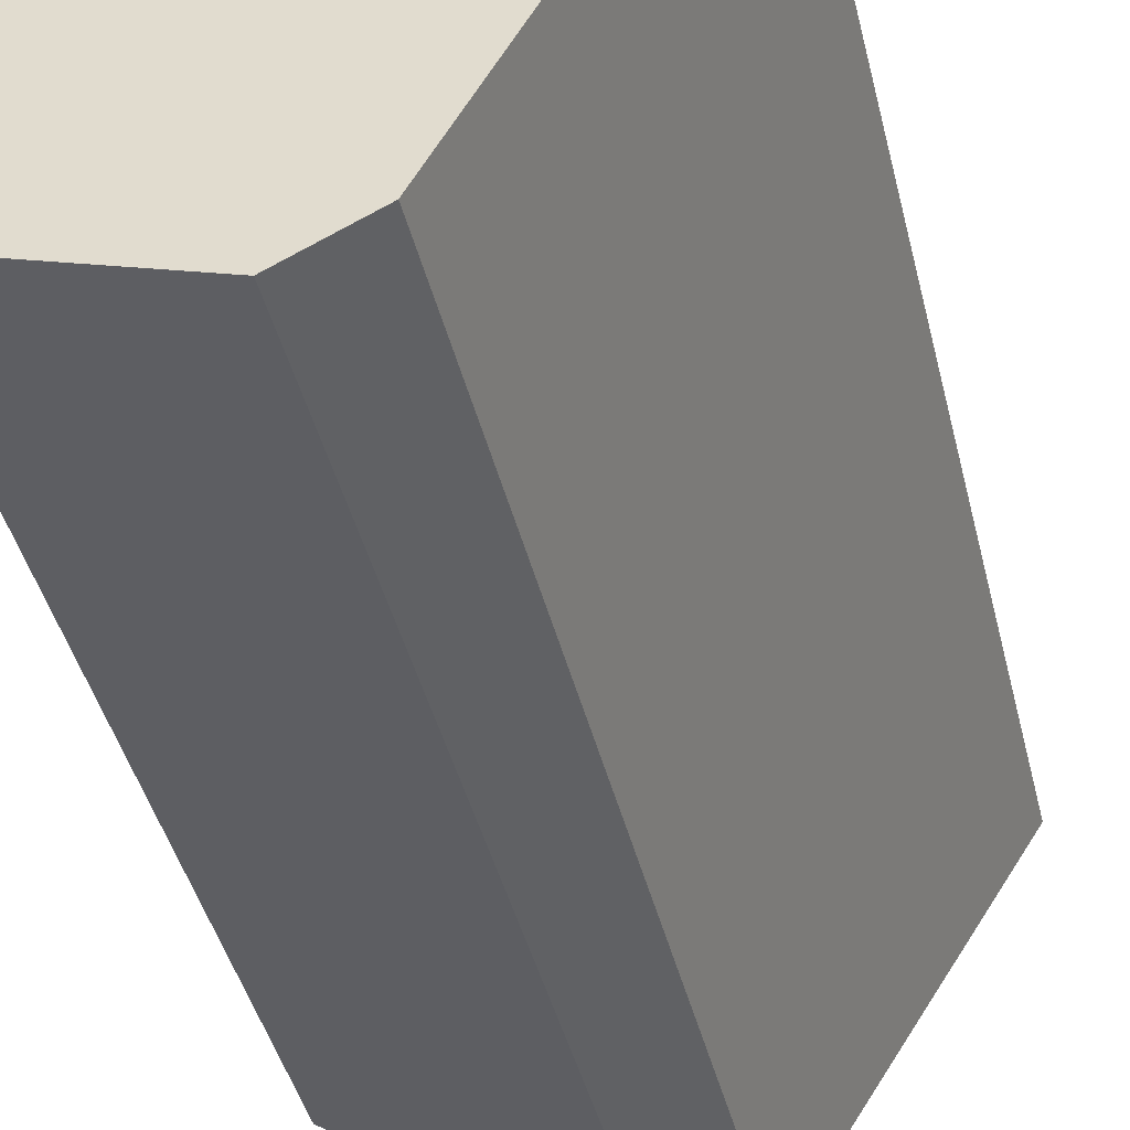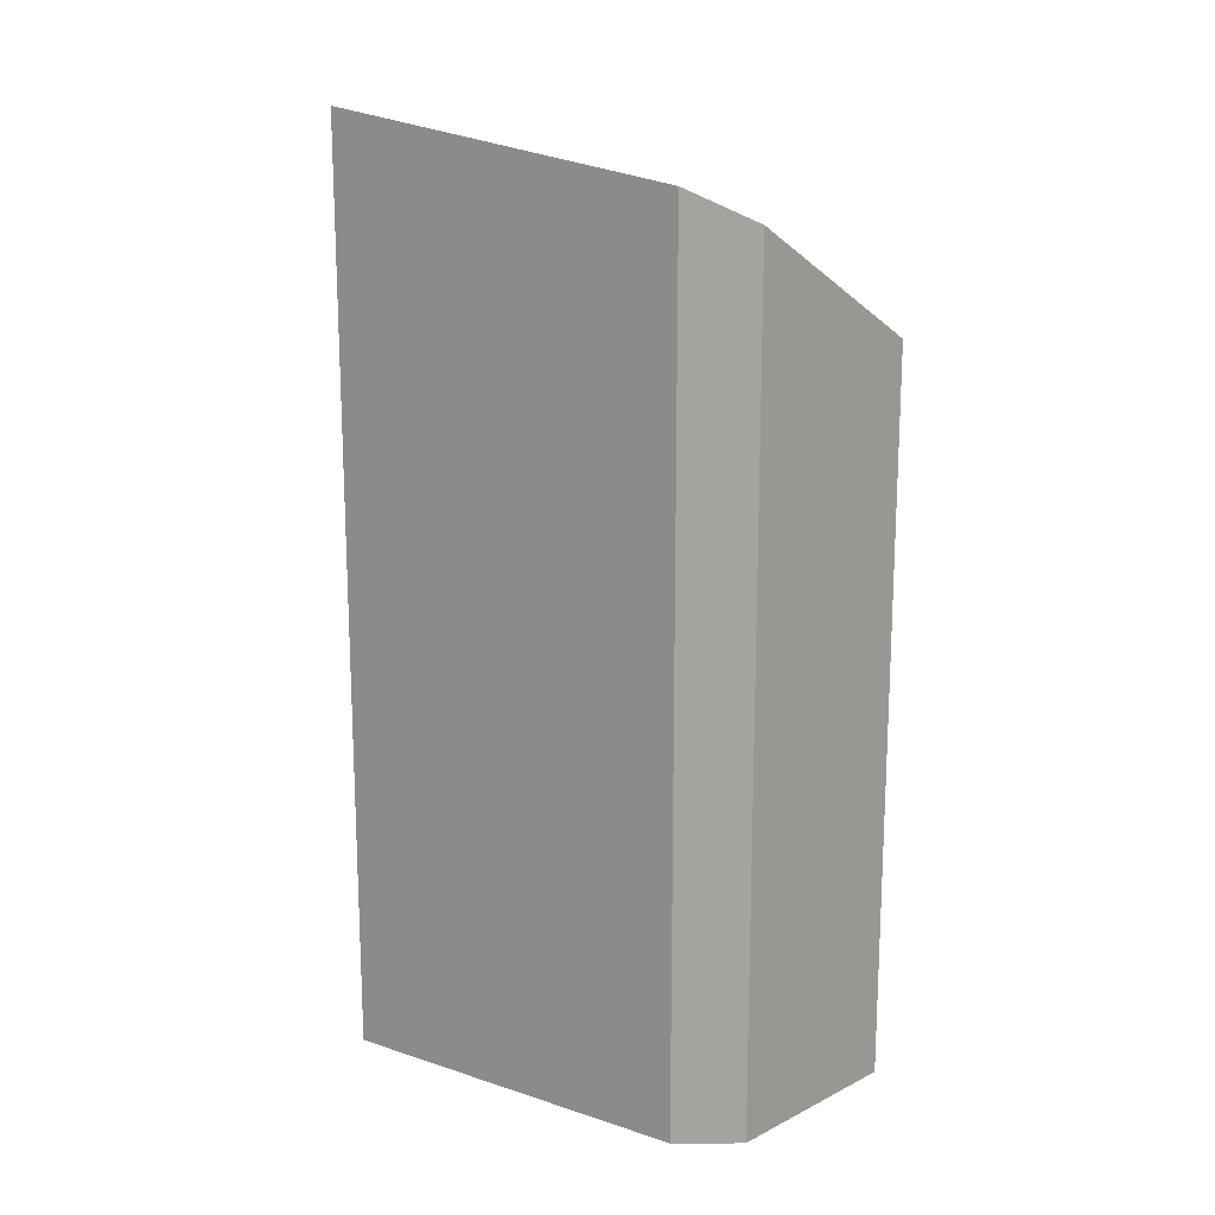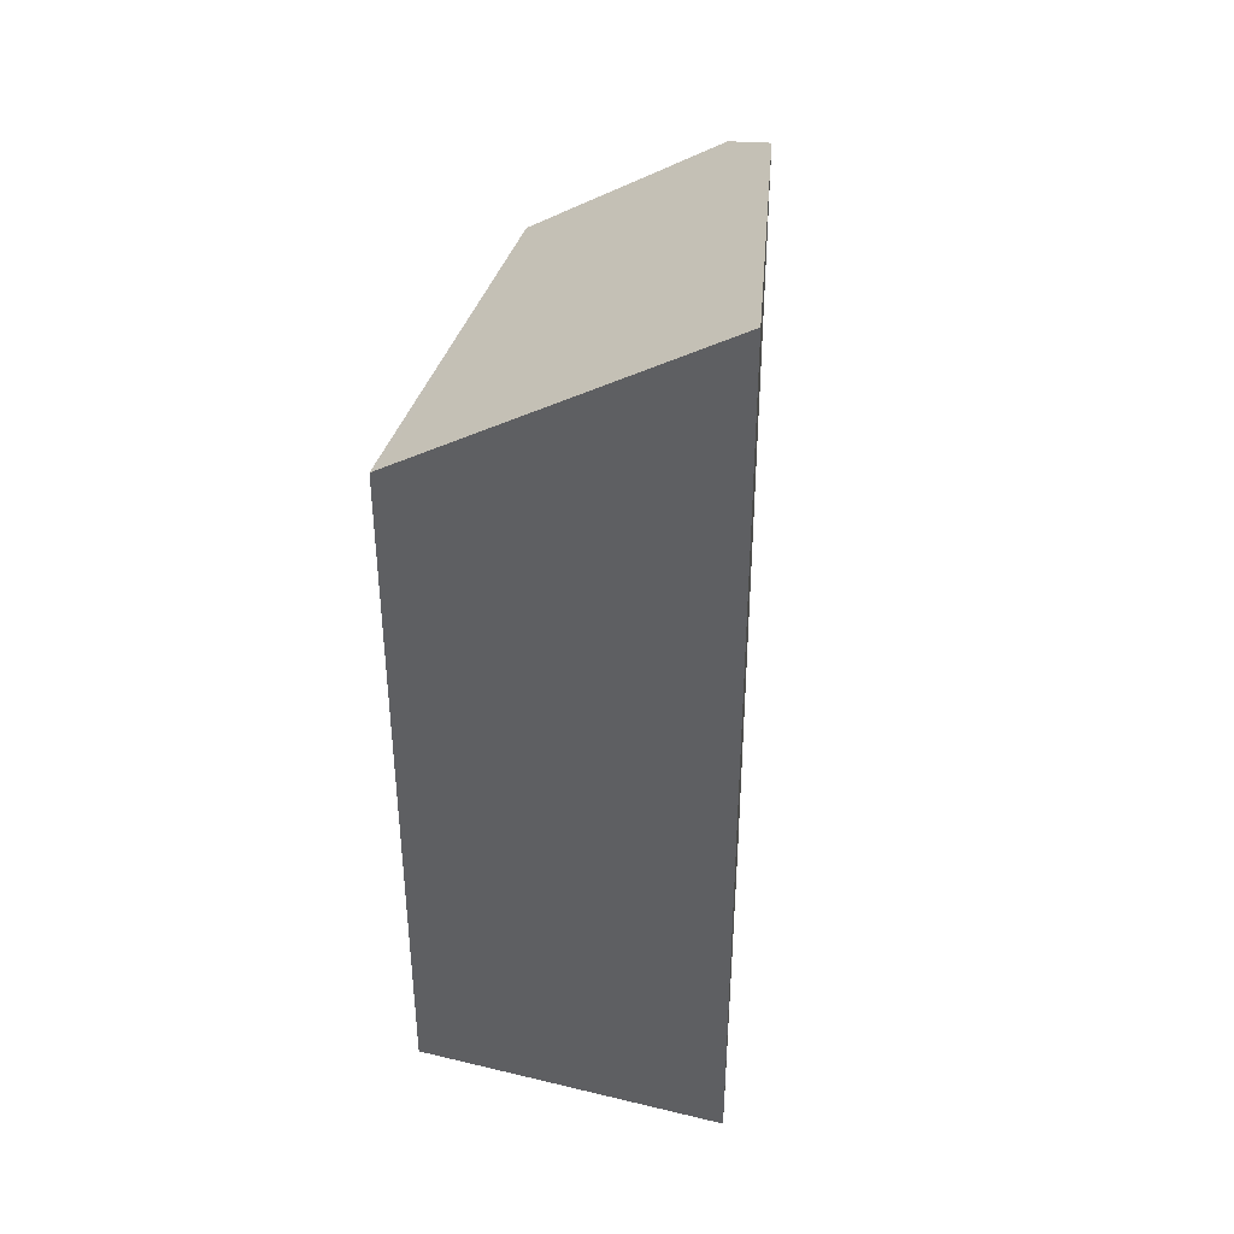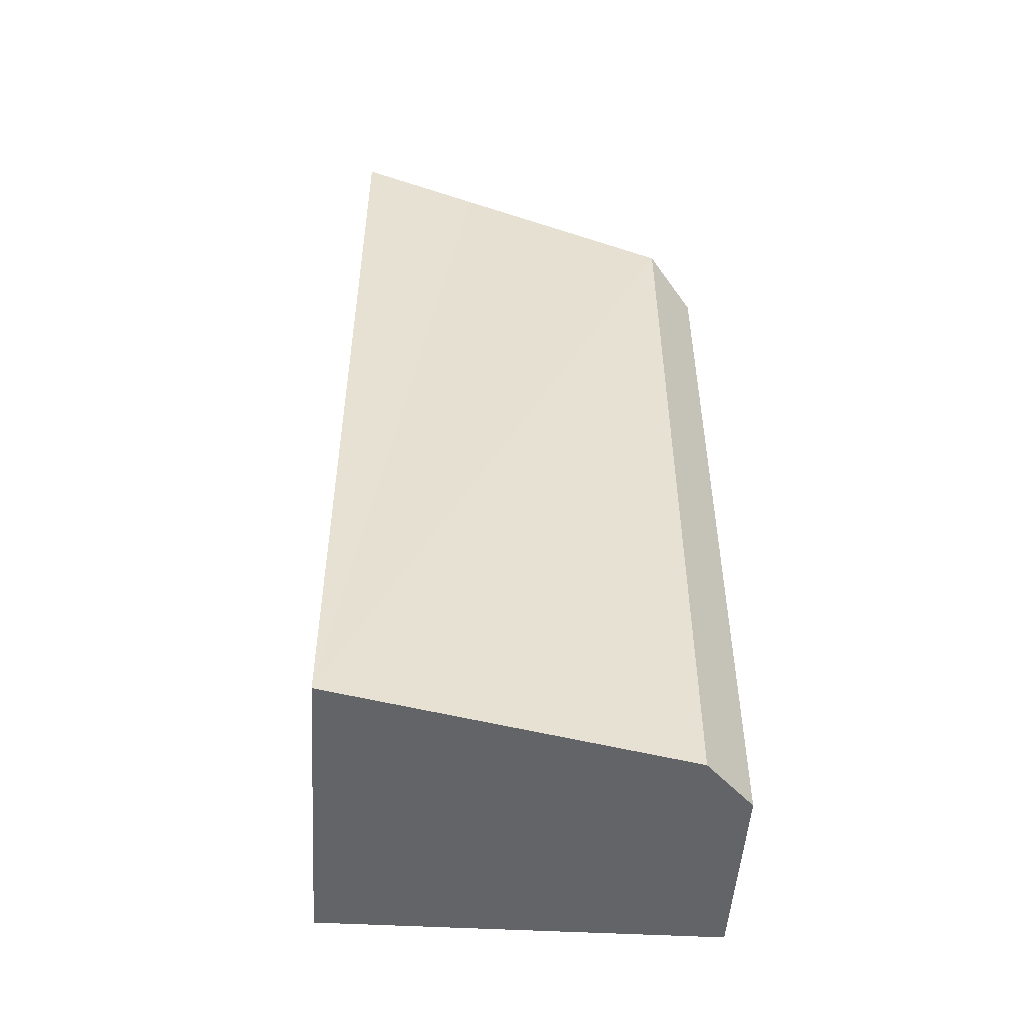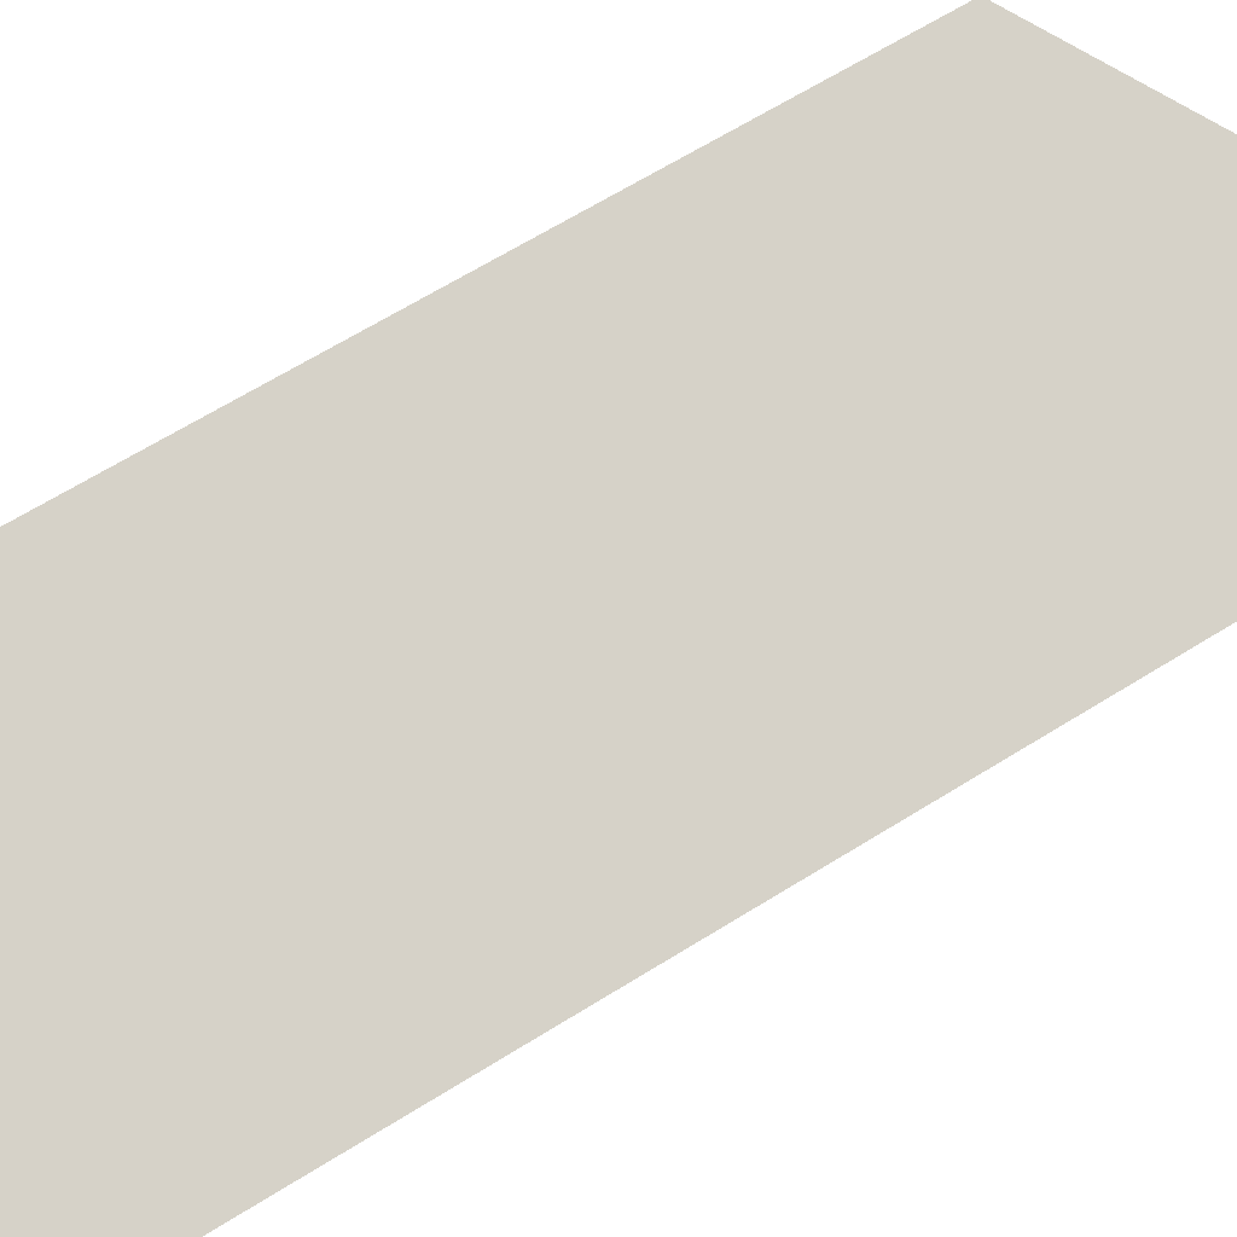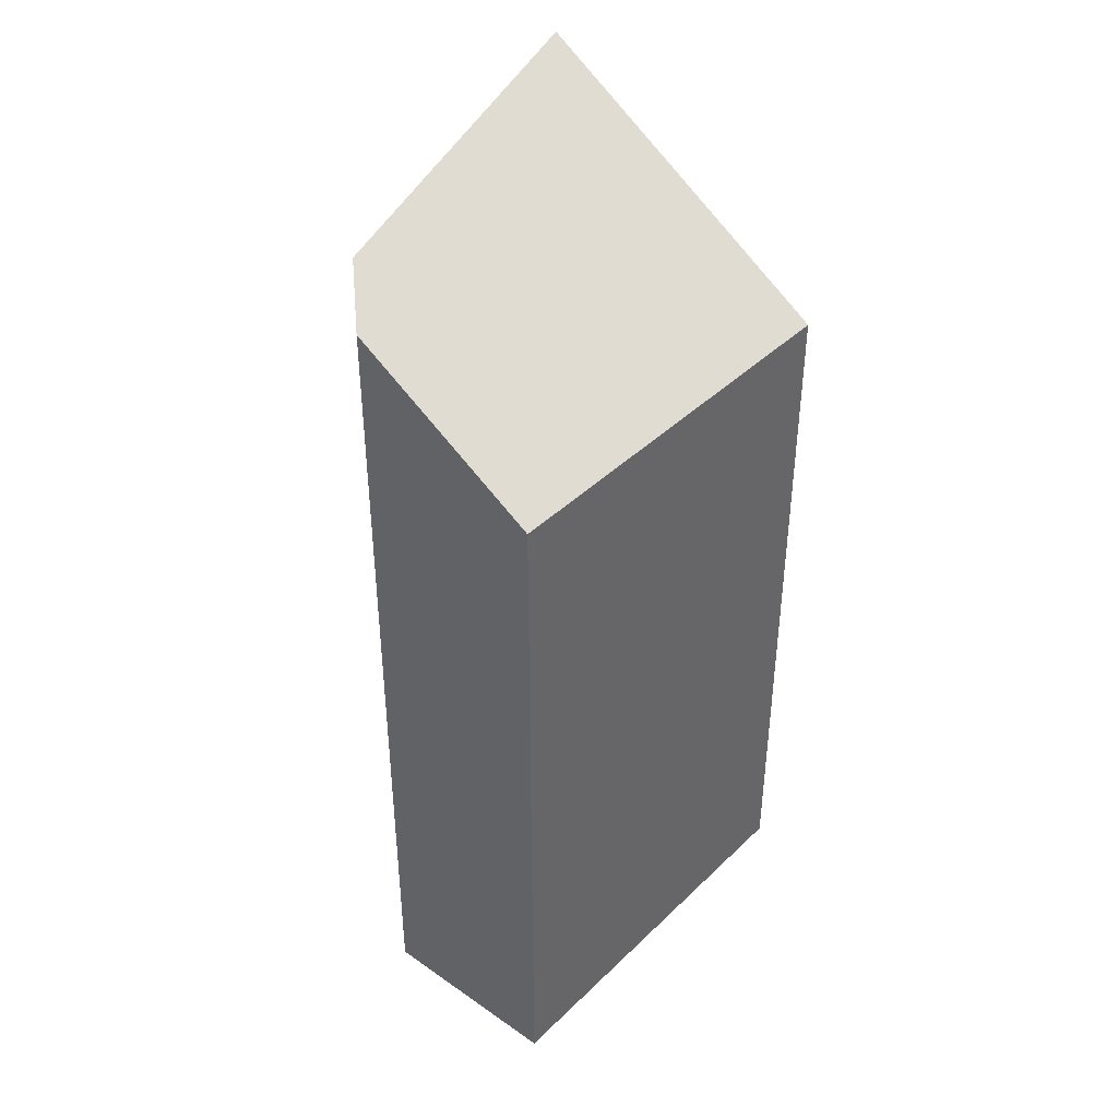
<metadata>
{"format":"obj","ext":"obj","renderer":"f3d","projection":"perspective","resolution":1024,"background":"white","views":[{"elev":-40.9,"azim":13.0,"up":"+Z"},{"elev":17.1,"azim":152.5,"up":"+Y"},{"elev":40.0,"azim":33.5,"up":"+Y"},{"elev":-51.2,"azim":103.6,"up":"+Y"},{"elev":63.5,"azim":57.5,"up":"+Z"},{"elev":41.7,"azim":-122.2,"up":"+Y"}]}
</metadata>
<code>
v  2.905 18.08 9.602
v  0.013 18.09 -0.004
v  0 18.08 1.107e-15
v  3.129 18.22 9.534
v  4.517 21.02 -1.442
v  9.838 22.58 7.488
v  6.075 21.81 -0.645
v  8.944 22.58 4.535
v  10.47 23 7.294
v  4.517 8.83e-17 -1.442
v  0 0 0
v  0.013 2.449e-19 -0.004
v  2.905 -5.88e-16 9.602
v  10.47 -4.466e-16 7.294
v  9.838 -4.585e-16 7.488
v  3.129 -5.838e-16 9.534
v  6.075 3.949e-17 -0.645
v  8.944 -2.777e-16 4.535
g defaultobject
f 1 2 3
f 4 2 1
f 2 4 5
f 5 4 6
f 5 6 7
f 7 6 8
f 8 6 9
f 10 2 5
f 2 10 3
f 3 10 11
f 11 10 12
f 11 1 3
f 1 11 13
f 6 14 9
f 14 6 4
f 14 4 1
f 14 1 15
f 15 1 16
f 16 1 13
f 14 8 9
f 8 14 7
f 7 14 17
f 17 14 18
f 17 5 7
f 5 17 10
f 12 13 11
f 13 12 10
f 13 10 17
f 13 17 18
f 13 18 16
f 16 18 15
f 15 18 14

</code>
